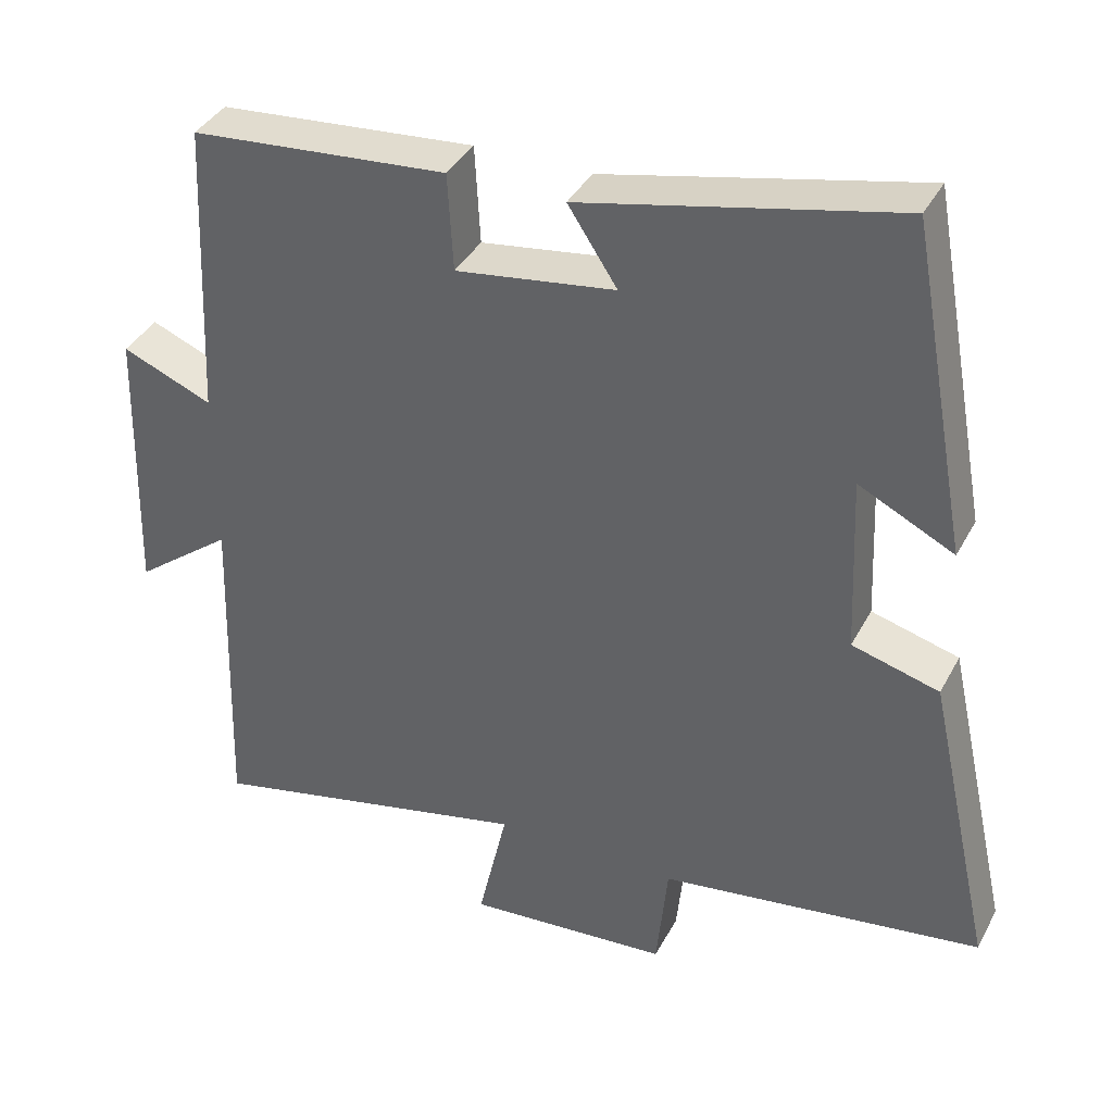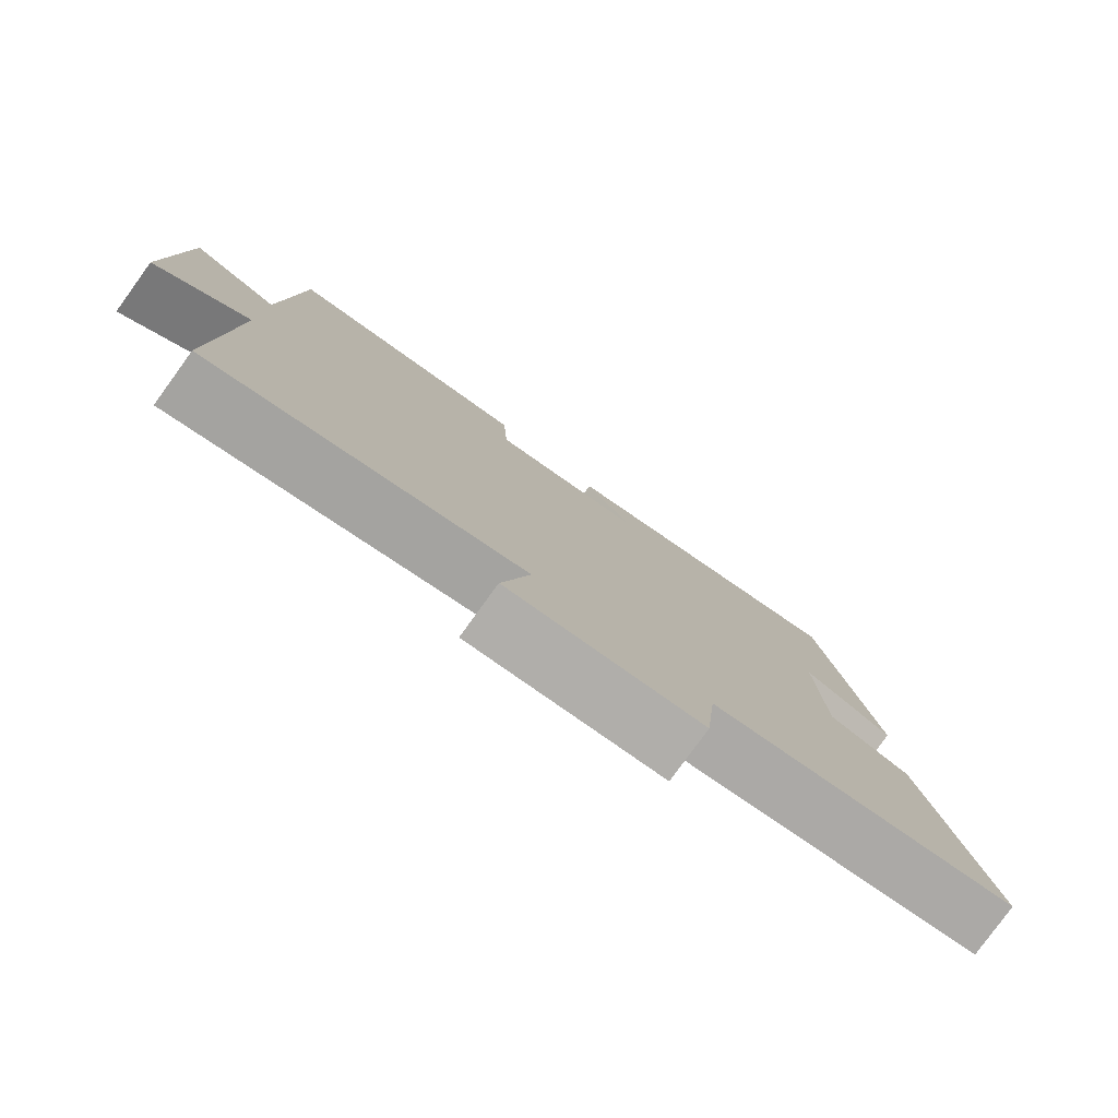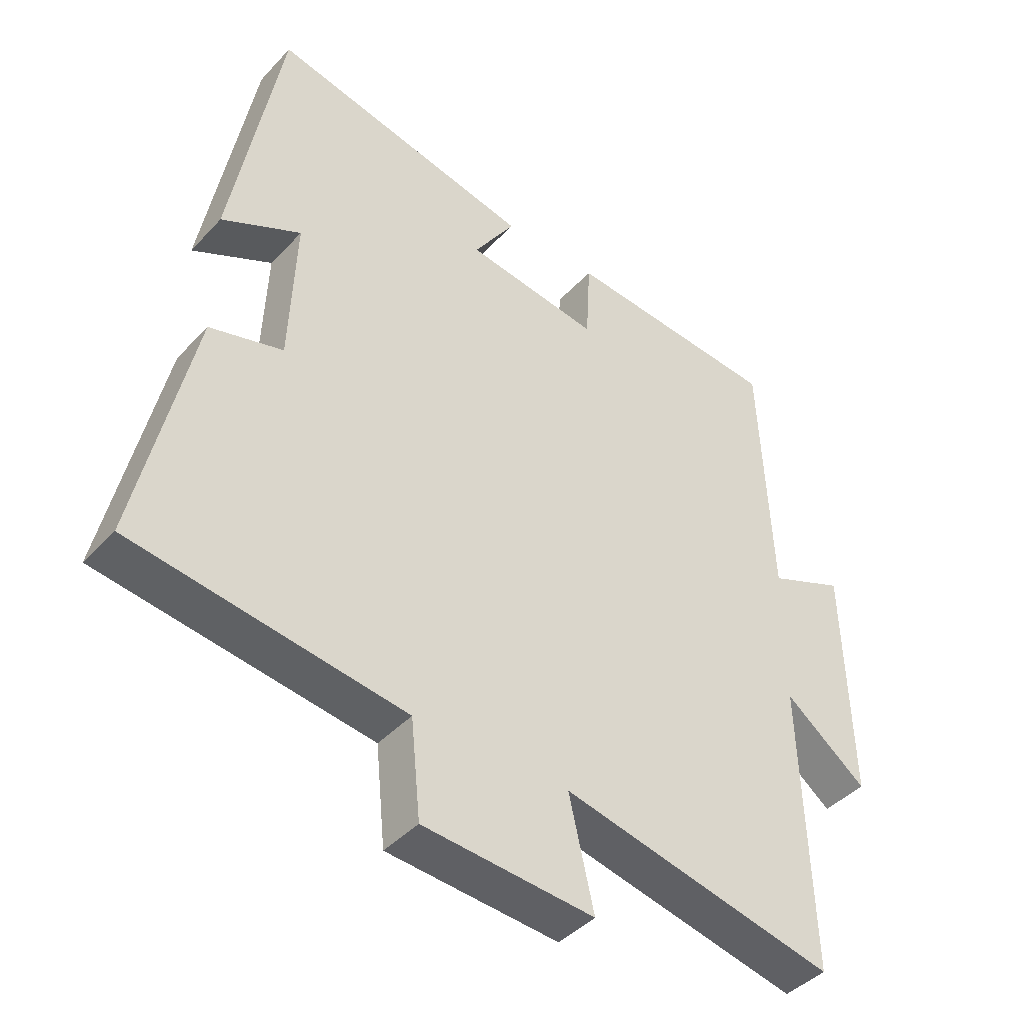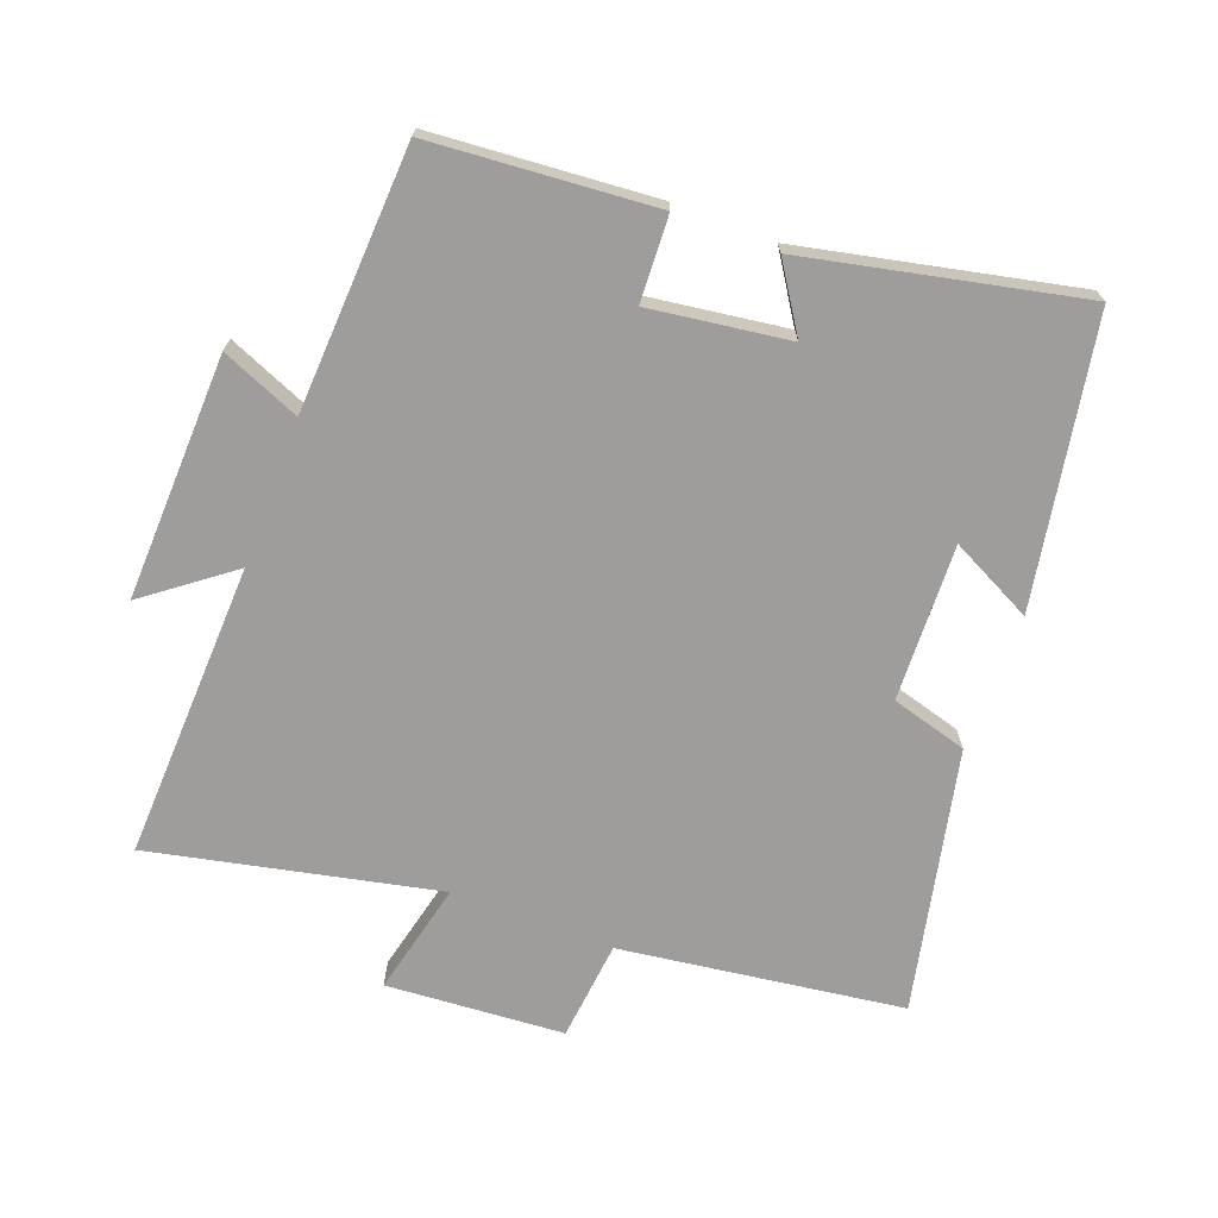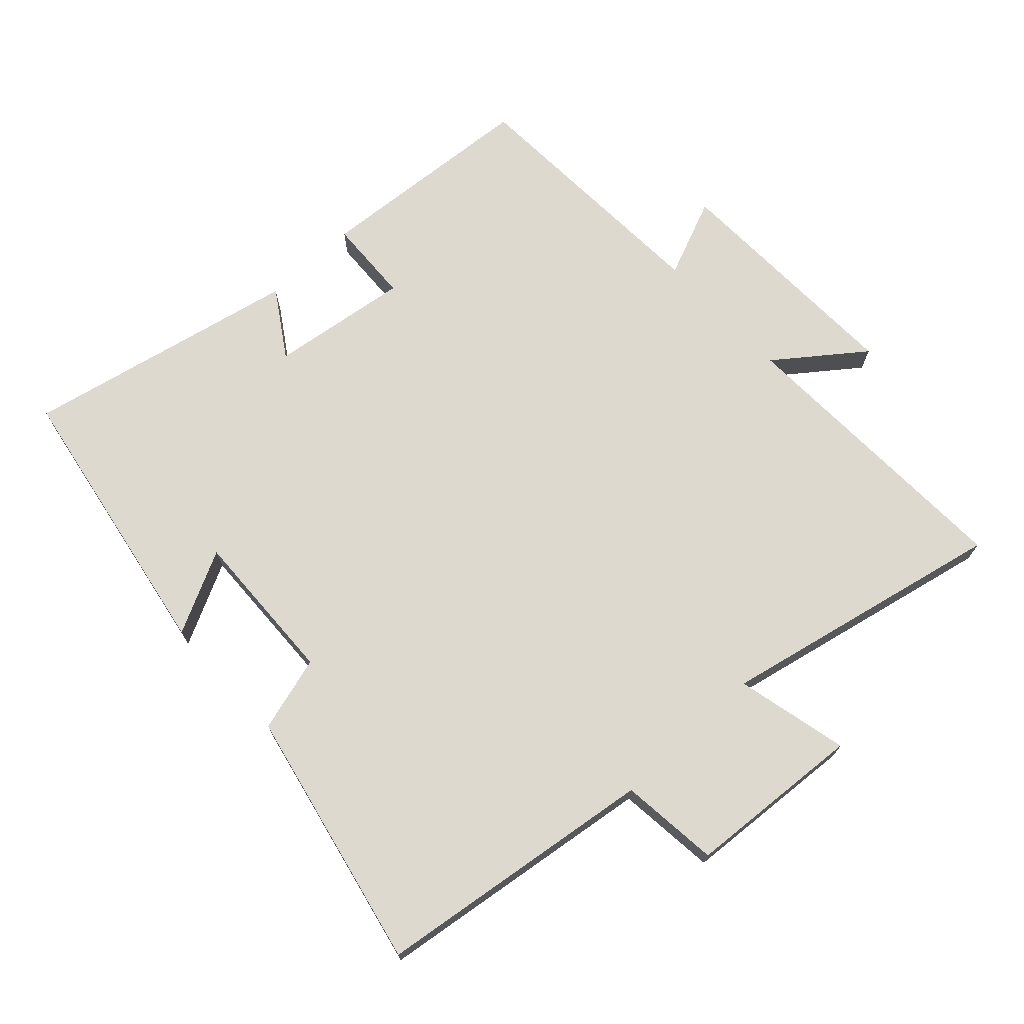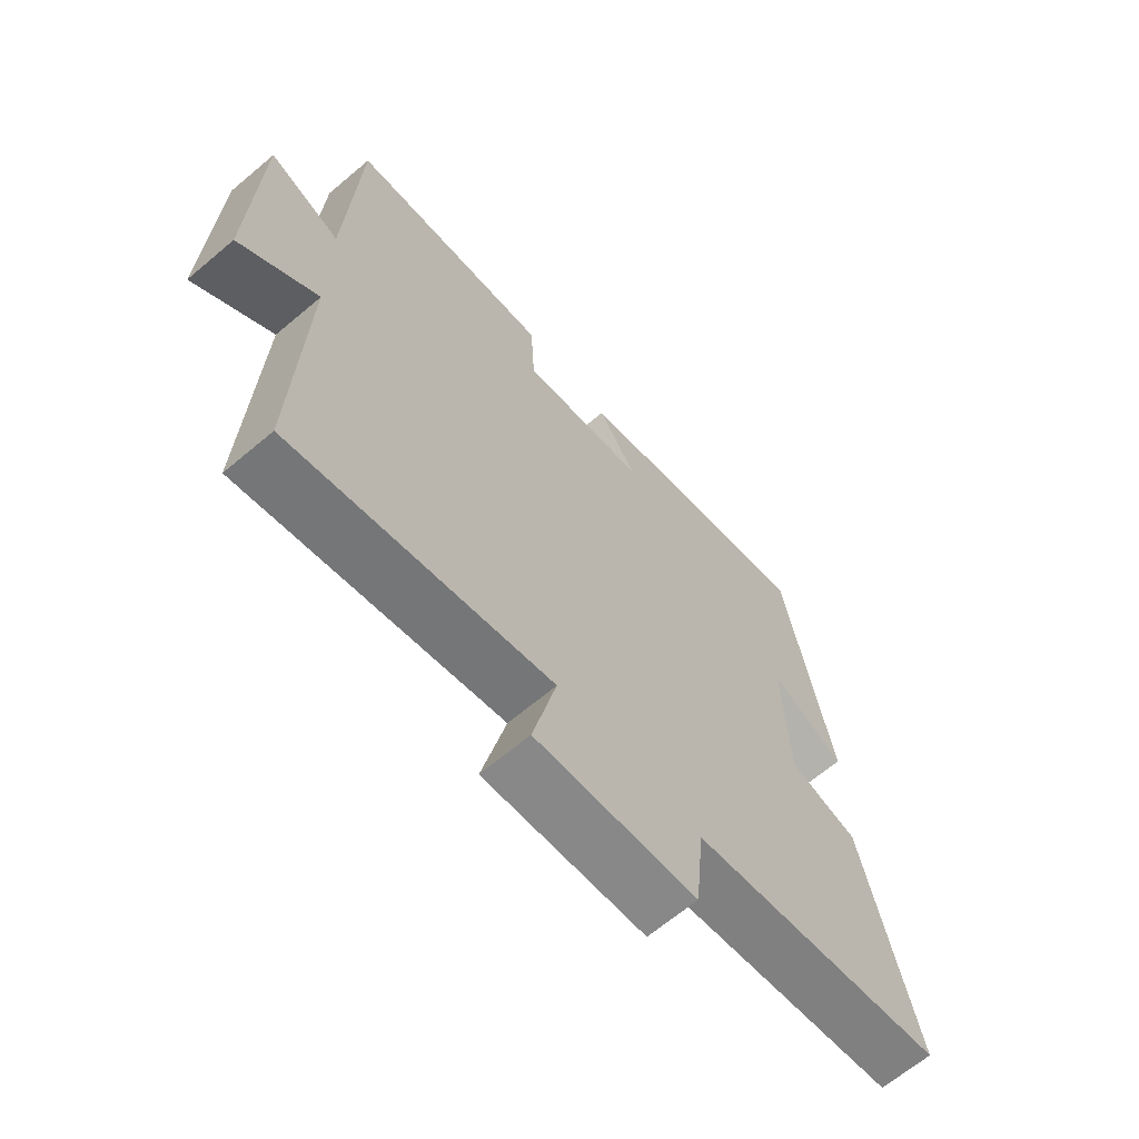
<metadata>
{"format":"obj","ext":"obj","renderer":"f3d","projection":"perspective","resolution":1024,"background":"white","views":[{"elev":38.0,"azim":25.4,"up":"+Z"},{"elev":-79.9,"azim":-35.9,"up":"+Z"},{"elev":-42.3,"azim":141.3,"up":"+Z"},{"elev":-70.5,"azim":-20.9,"up":"+Y"},{"elev":71.5,"azim":136.8,"up":"+Y"},{"elev":-65.9,"azim":-49.7,"up":"+Z"}]}
</metadata>
<code>
v 0.422 0.07 0.591
v 0.5 0.07 0.161
v 0.375 0.07 0.223
v 0.385 0.07 -0.013
v 0.5 0.07 -0.045
v 0.587 0.07 -0.44
v 0.161 0.07 -0.5
v 0.146 0.07 -0.651
v -0.122 0.07 -0.671
v -0.083 0.07 -0.5
v -0.514 0.07 -0.595
v -0.5 0.07 -0.147
v -0.629 0.07 -0.246
v -0.619 0.07 0.124
v -0.5 0.07 0.075
v -0.482 0.07 0.472
v -0.144 0.07 0.5
v -0.137 0.07 0.371
v 0.073 0.07 0.401
v 0.008 0.07 0.5
v 0.422 0 0.591
v 0.5 0 0.161
v 0.375 0 0.223
v 0.385 0 -0.013
v 0.5 0 -0.045
v 0.587 0 -0.44
v 0.161 0 -0.5
v 0.146 0 -0.651
v -0.122 0 -0.671
v -0.083 0 -0.5
v -0.514 0 -0.595
v -0.5 0 -0.147
v -0.629 0 -0.246
v -0.619 0 0.124
v -0.5 0 0.075
v -0.482 0 0.472
v -0.144 0 0.5
v -0.137 0 0.371
v 0.073 0 0.401
v 0.008 0 0.5
f 19 20 1 2
f 15 16 17 18
f 15 18 19
f 12 13 14 15
f 12 15 19
f 10 11 12 19
f 7 8 9 10
f 4 5 6 7
f 3 4 7 10
f 19 2 3
f 3 10 19
f 22 21 40 39
f 38 37 36 35
f 39 38 35
f 35 34 33 32
f 39 35 32
f 39 32 31 30
f 30 29 28 27
f 27 26 25 24
f 30 27 24 23
f 23 22 39
f 39 30 23
f 1 21 22 2
f 2 22 23 3
f 3 23 24 4
f 4 24 25 5
f 5 25 26 6
f 6 26 27 7
f 7 27 28 8
f 8 28 29 9
f 9 29 30 10
f 10 30 31 11
f 11 31 32 12
f 12 32 33 13
f 13 33 34 14
f 14 34 35 15
f 15 35 36 16
f 16 36 37 17
f 17 37 38 18
f 18 38 39 19
f 19 39 40 20
f 20 40 21 1

</code>
